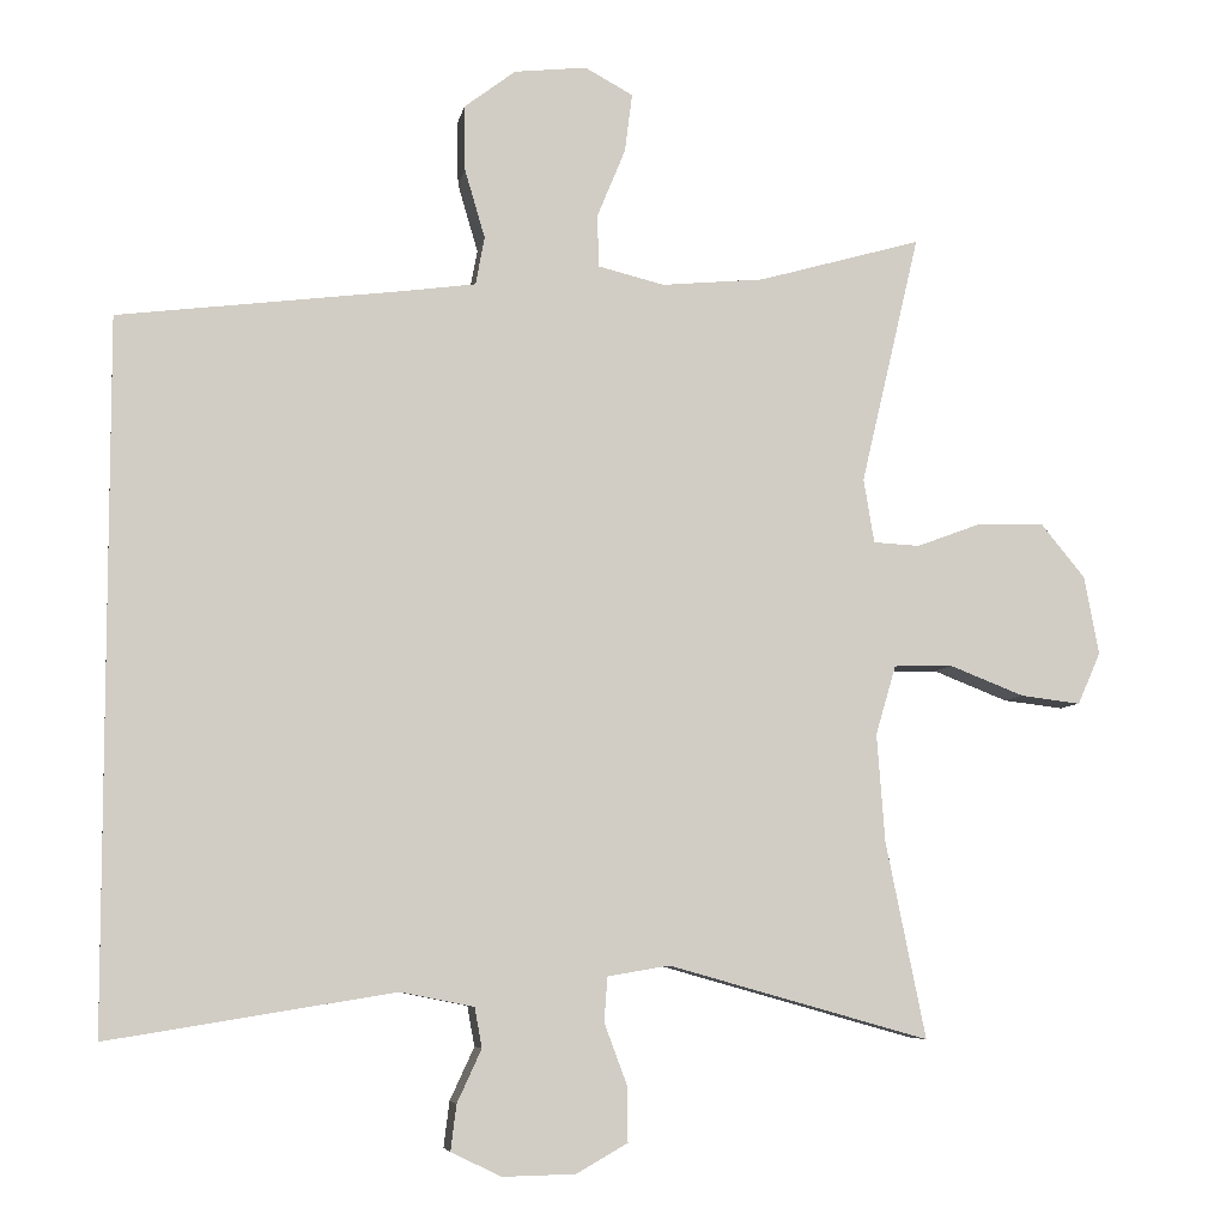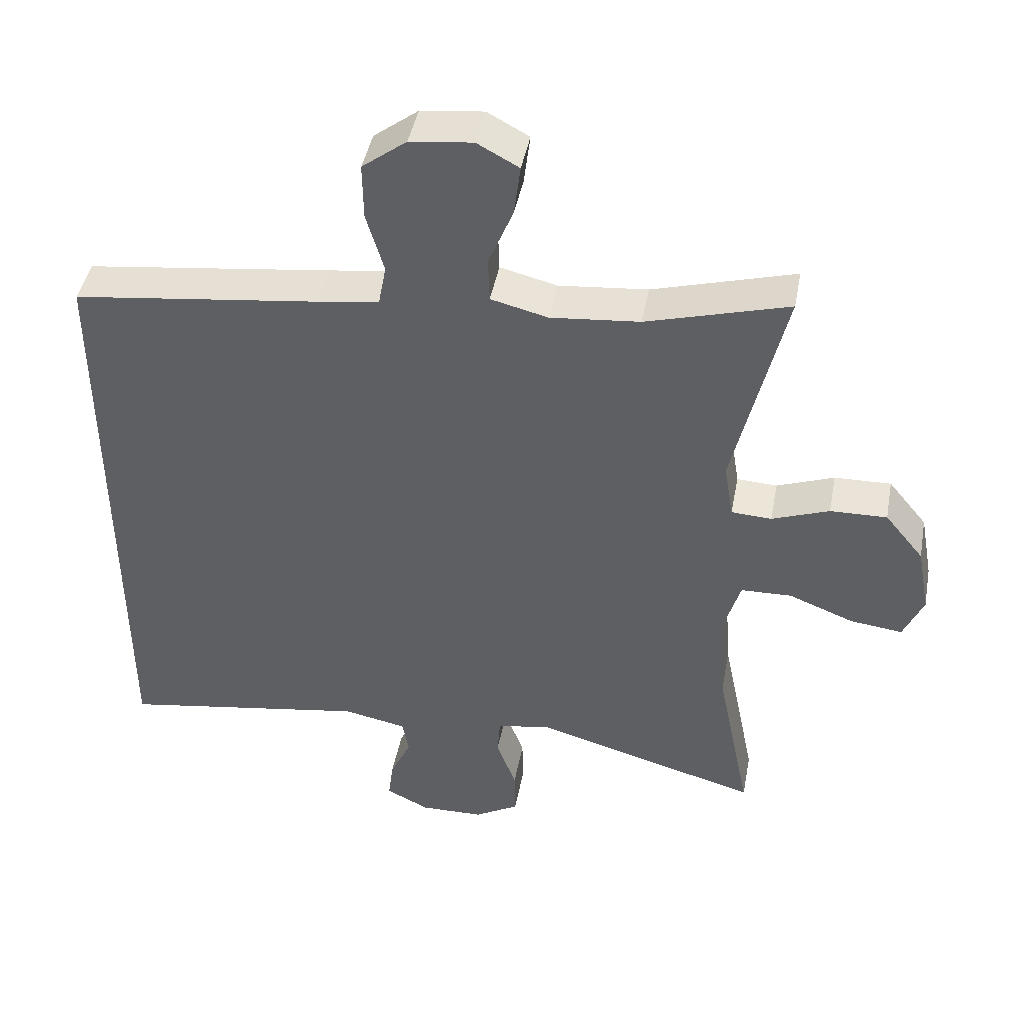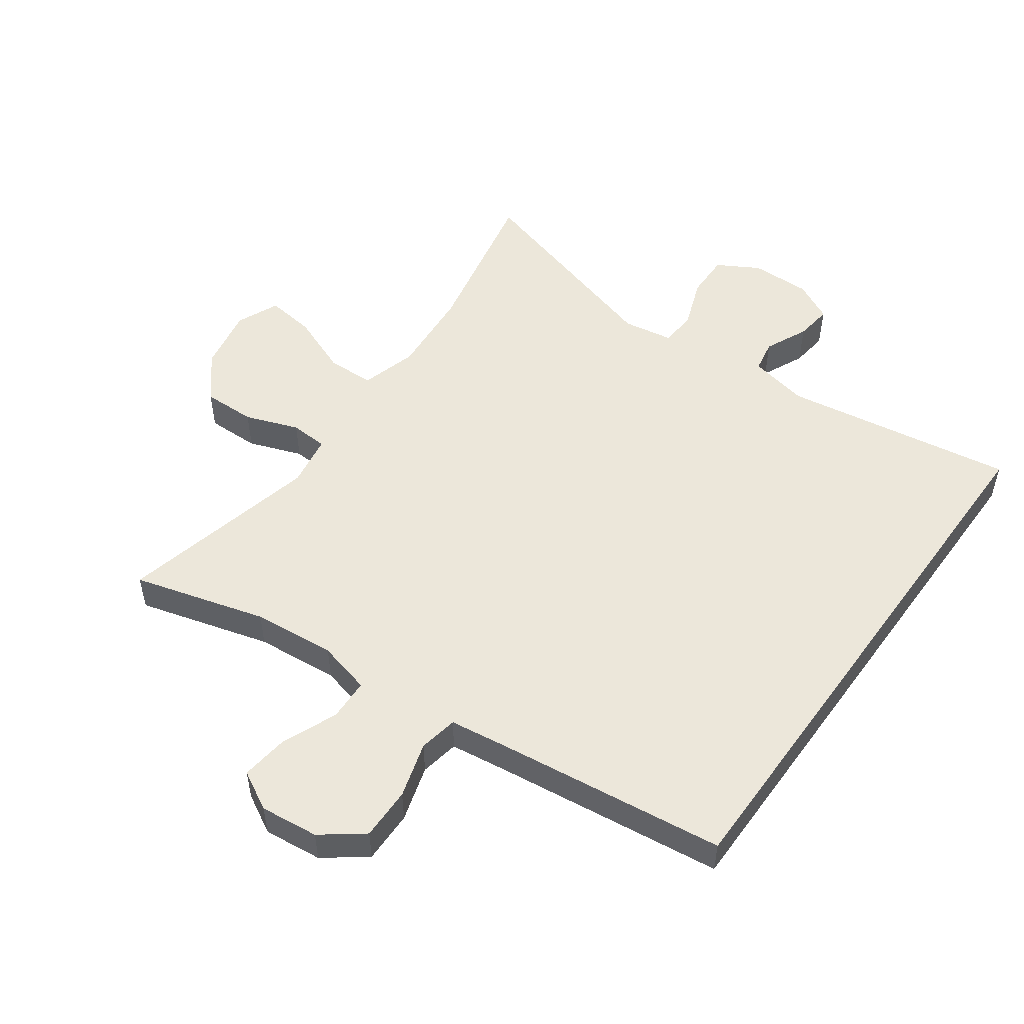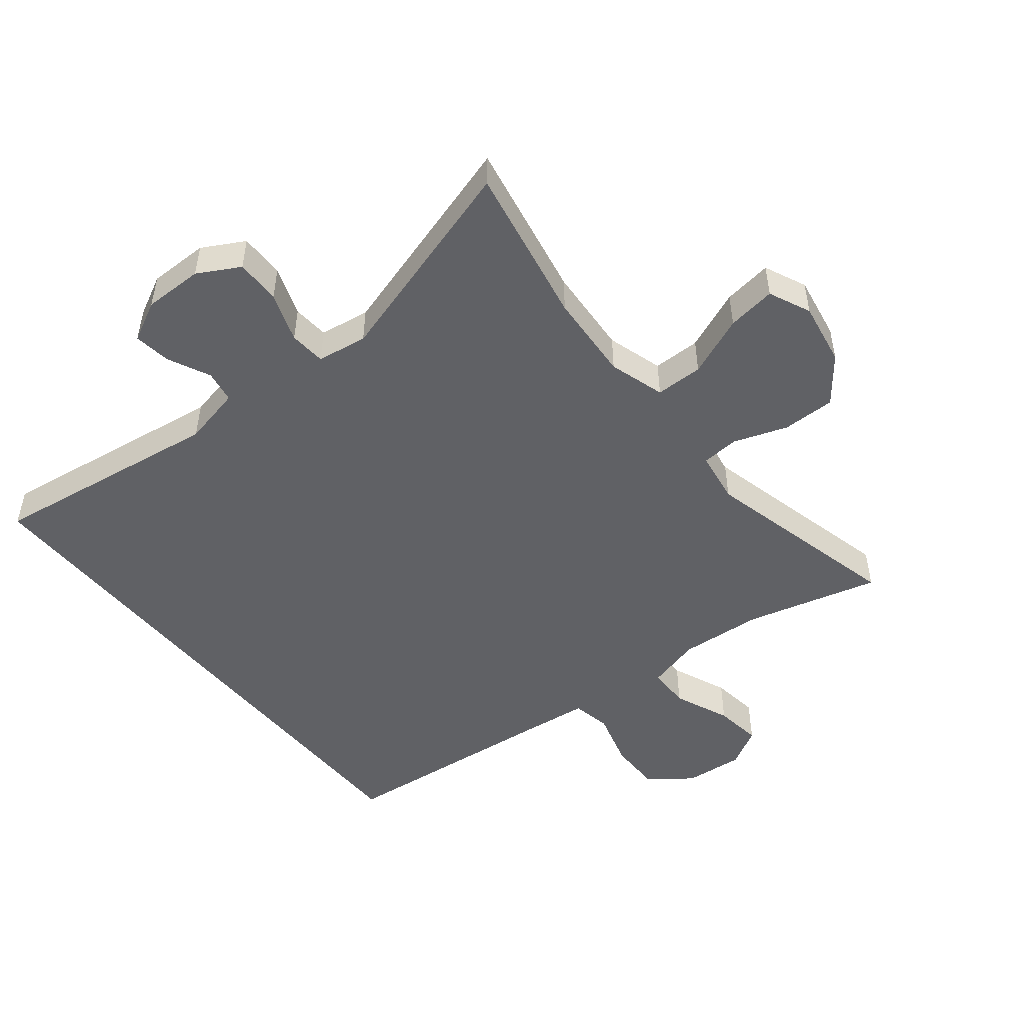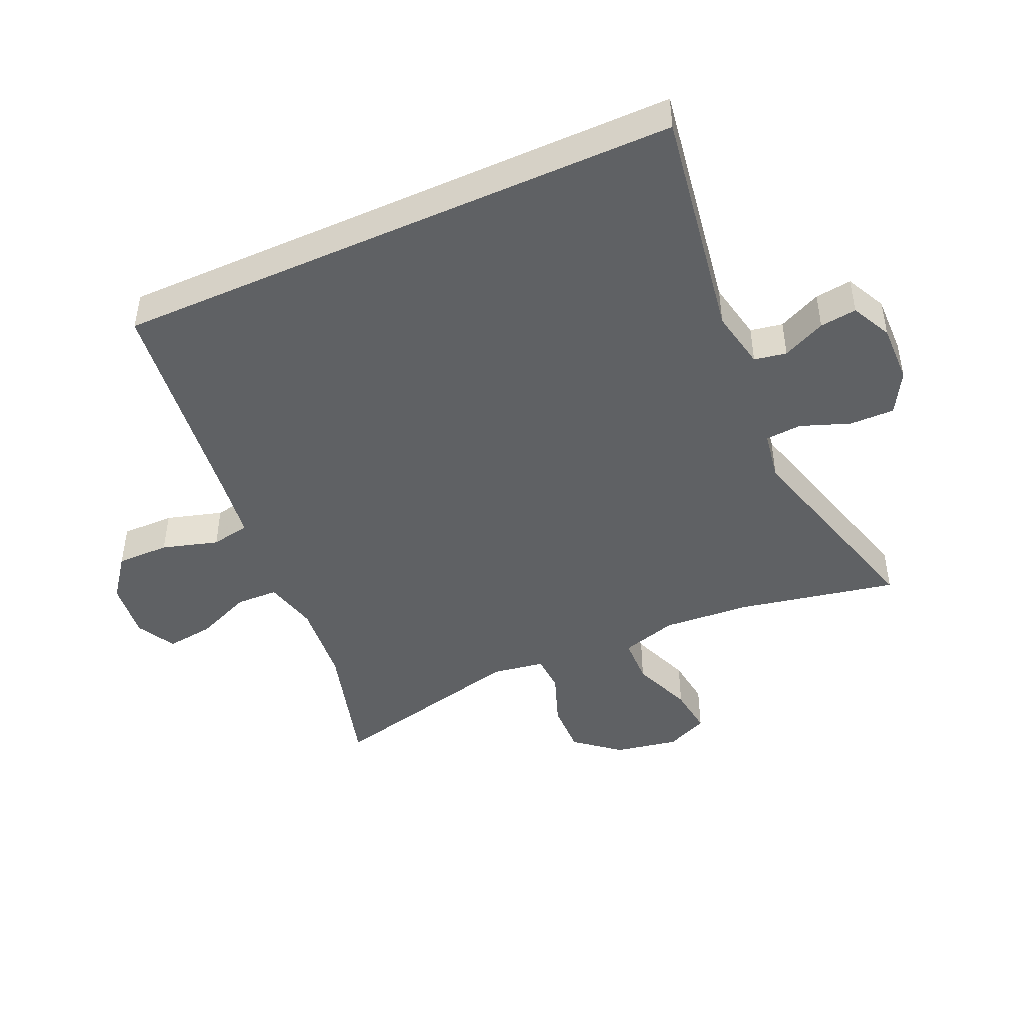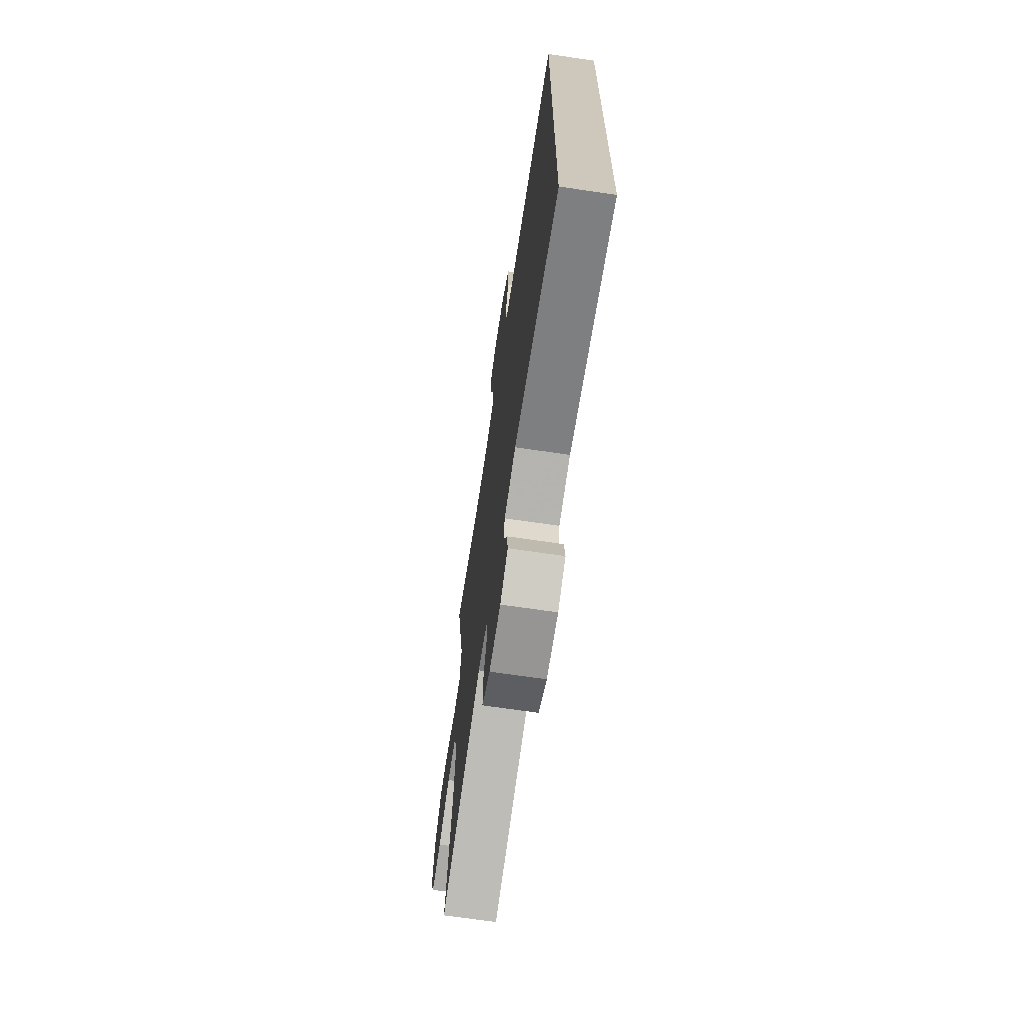
<metadata>
{"format":"obj","ext":"obj","renderer":"f3d","projection":"perspective","resolution":1024,"background":"white","views":[{"elev":-6.8,"azim":169.9,"up":"+Z"},{"elev":44.1,"azim":-169.3,"up":"+Z"},{"elev":52.4,"azim":35.8,"up":"+Y"},{"elev":-50.0,"azim":-140.5,"up":"+Y"},{"elev":-46.0,"azim":114.2,"up":"+Y"},{"elev":-68.9,"azim":81.6,"up":"+Z"}]}
</metadata>
<code>
v -0.5 0.07 -0.5
v -0.451 0.07 -0.259
v -0.441 0.07 -0.126
v -0.466 0.07 -0.041
v -0.538 0.07 -0.039
v -0.63 0.07 -0.075
v -0.704 0.07 -0.084
v -0.732 0.07 -0.02
v -0.714 0.07 0.076
v -0.659 0.07 0.143
v -0.579 0.07 0.141
v -0.498 0.07 0.111
v -0.441 0.07 0.114
v -0.428 0.07 0.193
v -0.5 0.07 0.5
v -0.299 0.07 0.443
v -0.173 0.07 0.431
v -0.092 0.07 0.451
v -0.09 0.07 0.515
v -0.125 0.07 0.6
v -0.134 0.07 0.672
v -0.075 0.07 0.704
v 0.014 0.07 0.694
v 0.077 0.07 0.646
v 0.076 0.07 0.566
v 0.051 0.07 0.481
v 0.062 0.07 0.422
v 0.149 0.07 0.41
v 0.5 0.07 0.366
v 0.5 0.07 -0.498
v 0.148 0.07 -0.441
v 0.058 0.07 -0.459
v 0.049 0.07 -0.508
v 0.079 0.07 -0.573
v 0.086 0.07 -0.629
v 0.025 0.07 -0.659
v -0.065 0.07 -0.657
v -0.128 0.07 -0.621
v -0.127 0.07 -0.553
v -0.099 0.07 -0.478
v -0.103 0.07 -0.423
v -0.179 0.07 -0.41
v -0.5 0 -0.5
v -0.451 0 -0.259
v -0.441 0 -0.126
v -0.466 0 -0.041
v -0.538 0 -0.039
v -0.63 0 -0.075
v -0.704 0 -0.084
v -0.732 0 -0.02
v -0.714 0 0.076
v -0.659 0 0.143
v -0.579 0 0.141
v -0.498 0 0.111
v -0.441 0 0.114
v -0.428 0 0.193
v -0.5 0 0.5
v -0.299 0 0.443
v -0.173 0 0.431
v -0.092 0 0.451
v -0.09 0 0.515
v -0.125 0 0.6
v -0.134 0 0.672
v -0.075 0 0.704
v 0.014 0 0.694
v 0.077 0 0.646
v 0.076 0 0.566
v 0.051 0 0.481
v 0.062 0 0.422
v 0.149 0 0.41
v 0.5 0 0.366
v 0.5 0 -0.498
v 0.148 0 -0.441
v 0.058 0 -0.459
v 0.049 0 -0.508
v 0.079 0 -0.573
v 0.086 0 -0.629
v 0.025 0 -0.659
v -0.065 0 -0.657
v -0.128 0 -0.621
v -0.127 0 -0.553
v -0.099 0 -0.478
v -0.103 0 -0.423
v -0.179 0 -0.41
f 38 39 40
f 37 38 40
f 36 37 40
f 35 36 40
f 34 35 40
f 33 34 40
f 32 33 40 41
f 31 32 41
f 28 29 30 31
f 31 41 42
f 28 31 42
f 27 28 42
f 24 25 26
f 23 24 26
f 22 23 26
f 21 22 26
f 20 21 26
f 19 20 26
f 18 19 26 27
f 42 1 2
f 27 42 2
f 18 27 2
f 17 18 2
f 14 15 16
f 13 14 16 17
f 10 11 12
f 9 10 12
f 8 9 12
f 7 8 12
f 6 7 12
f 5 6 12
f 4 5 12 13
f 3 4 13 17
f 2 3 17
f 82 81 80
f 82 80 79
f 82 79 78
f 82 78 77
f 82 77 76
f 82 76 75
f 83 82 75 74
f 83 74 73
f 73 72 71 70
f 84 83 73
f 84 73 70
f 84 70 69
f 68 67 66
f 68 66 65
f 68 65 64
f 68 64 63
f 68 63 62
f 68 62 61
f 69 68 61 60
f 44 43 84
f 44 84 69
f 44 69 60
f 44 60 59
f 58 57 56
f 59 58 56 55
f 54 53 52
f 54 52 51
f 54 51 50
f 54 50 49
f 54 49 48
f 54 48 47
f 55 54 47 46
f 59 55 46 45
f 59 45 44
f 1 43 44 2
f 2 44 45 3
f 3 45 46 4
f 4 46 47 5
f 5 47 48 6
f 6 48 49 7
f 7 49 50 8
f 8 50 51 9
f 9 51 52 10
f 10 52 53 11
f 11 53 54 12
f 12 54 55 13
f 13 55 56 14
f 14 56 57 15
f 15 57 58 16
f 16 58 59 17
f 17 59 60 18
f 18 60 61 19
f 19 61 62 20
f 20 62 63 21
f 21 63 64 22
f 22 64 65 23
f 23 65 66 24
f 24 66 67 25
f 25 67 68 26
f 26 68 69 27
f 27 69 70 28
f 28 70 71 29
f 29 71 72 30
f 30 72 73 31
f 31 73 74 32
f 32 74 75 33
f 33 75 76 34
f 34 76 77 35
f 35 77 78 36
f 36 78 79 37
f 37 79 80 38
f 38 80 81 39
f 39 81 82 40
f 40 82 83 41
f 41 83 84 42
f 42 84 43 1

</code>
